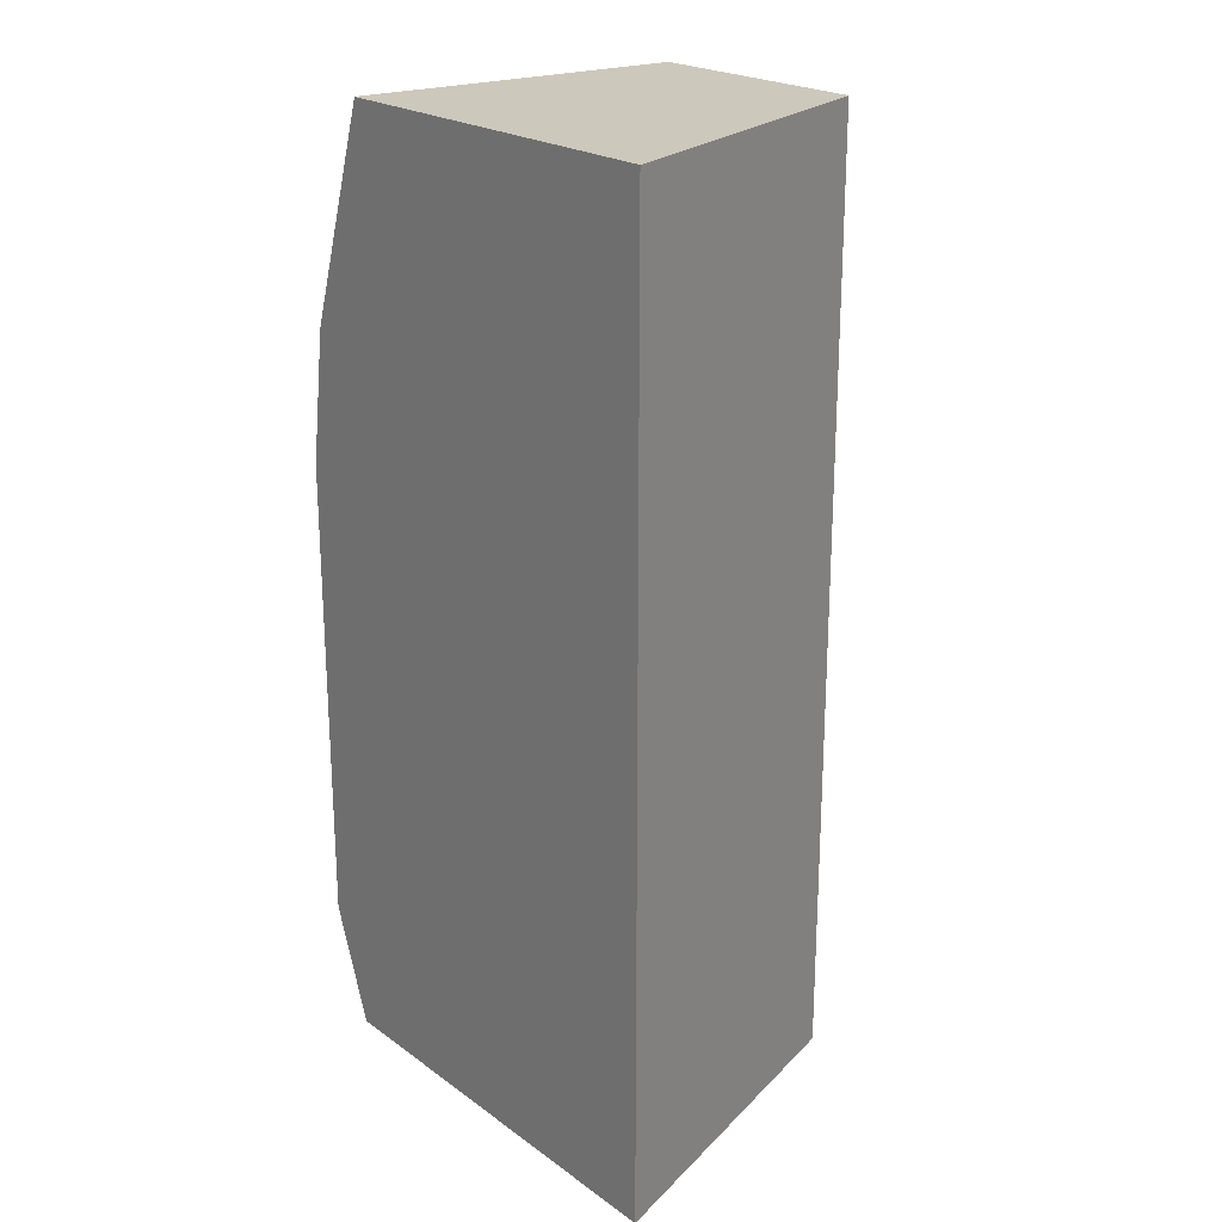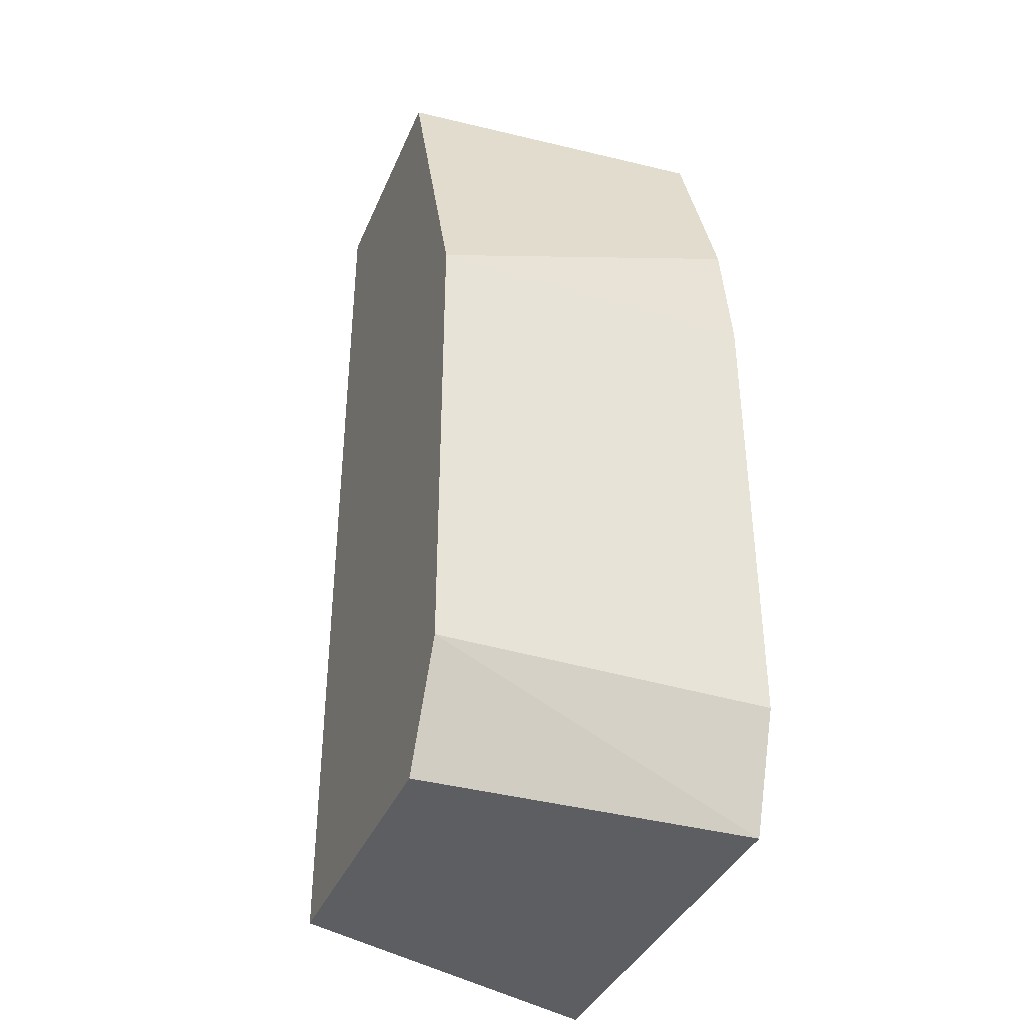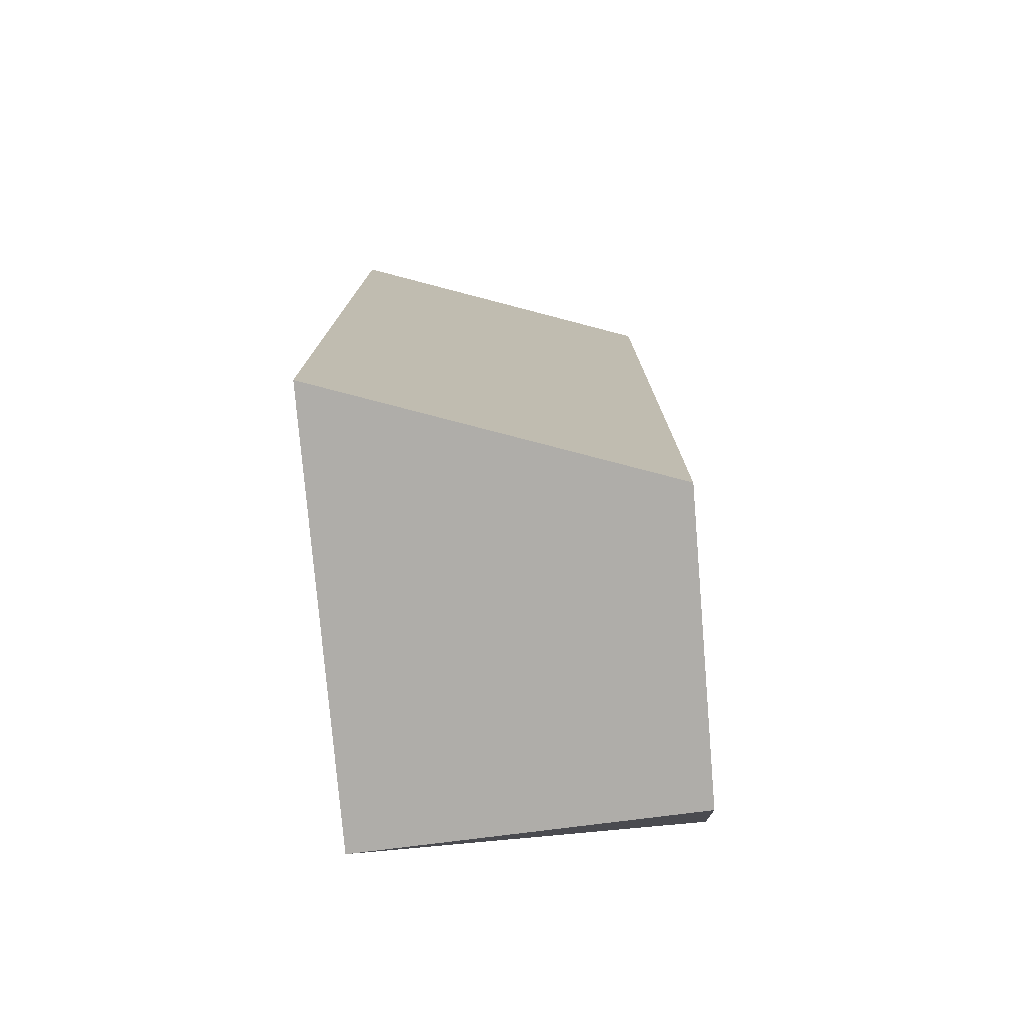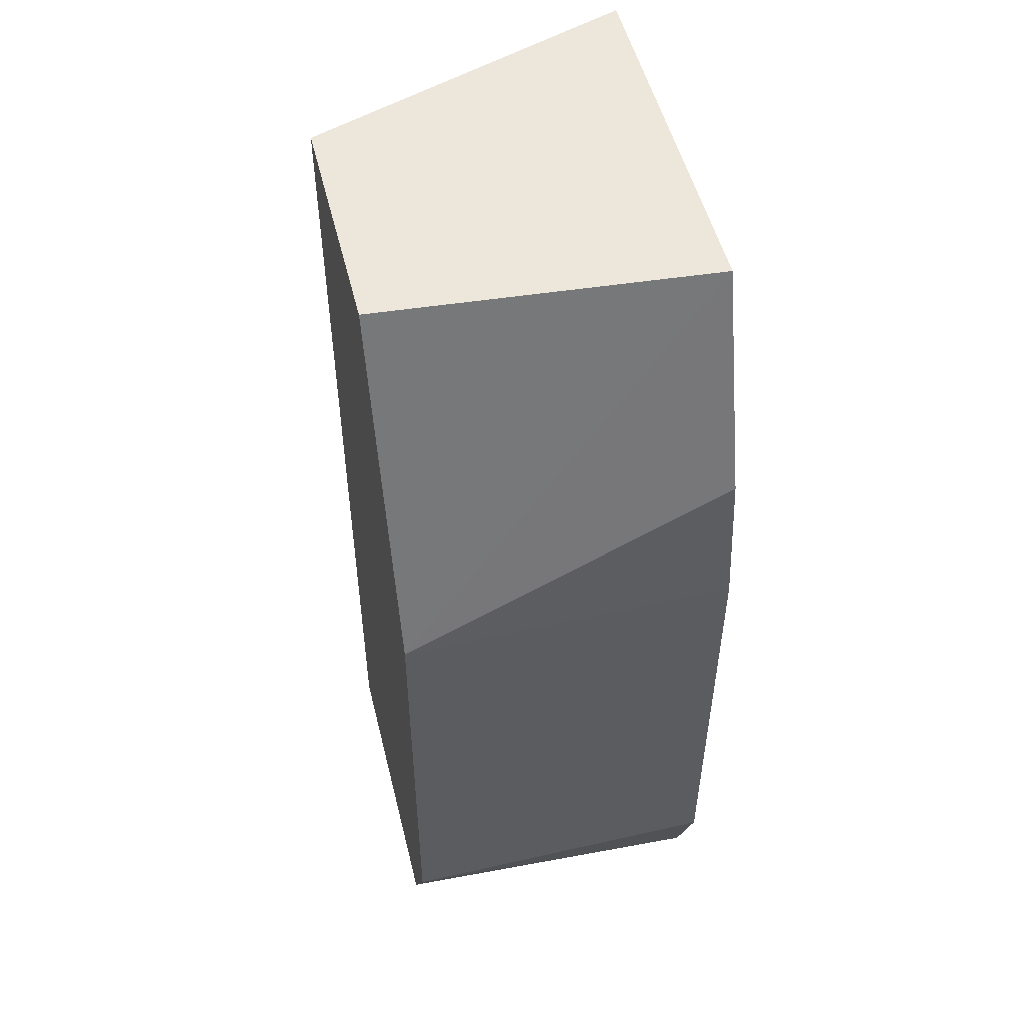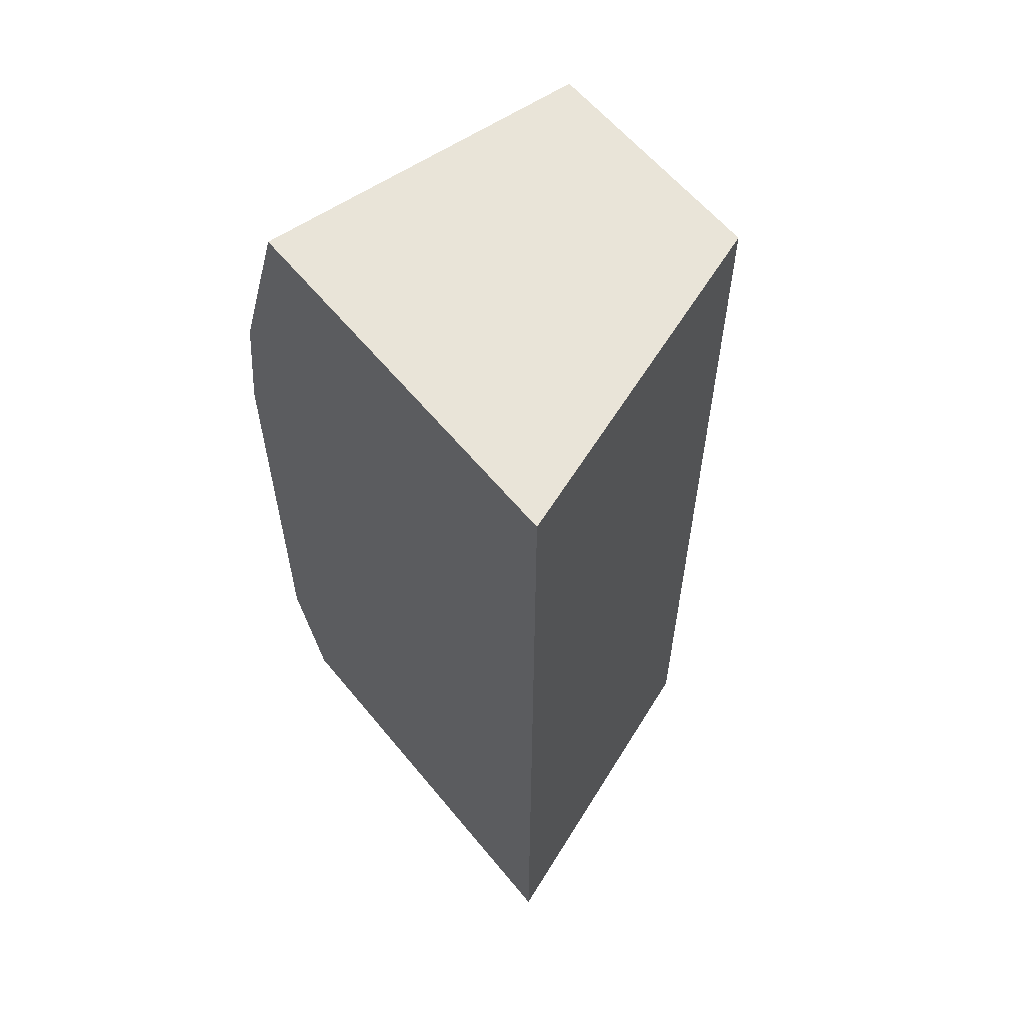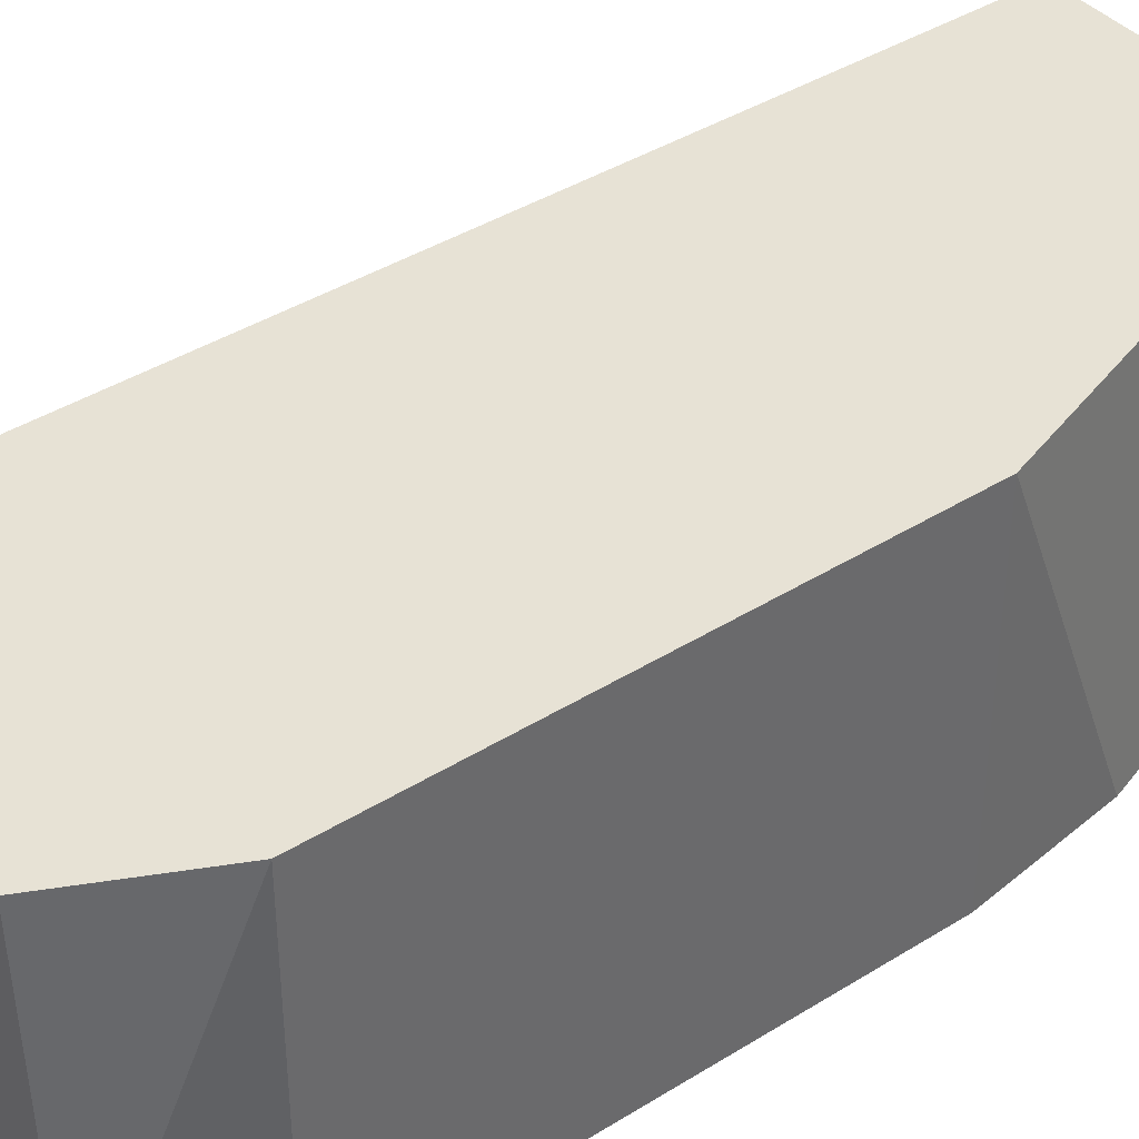
<metadata>
{"format":"obj","ext":"obj","renderer":"f3d","projection":"perspective","resolution":1024,"background":"white","views":[{"elev":22.2,"azim":50.7,"up":"+Z"},{"elev":-38.2,"azim":-111.4,"up":"+Z"},{"elev":-77.2,"azim":94.8,"up":"+Z"},{"elev":51.8,"azim":-103.8,"up":"+Z"},{"elev":59.9,"azim":50.9,"up":"+Z"},{"elev":40.3,"azim":-127.5,"up":"+Y"}]}
</metadata>
<code>
v -0.7333 -0.314 0.06982
v -0.7275 -0.314 0.1099
v -0.7333 -0.2165 0.06982
v -0.7333 -0.314 -0.06981
v -0.706 -0.314 0.1743
v -0.6983 -0.2165 0.1743
v -0.7333 -0.2165 -0.06981
v -0.7206 -0.314 -0.1035
v -0.5941 -0.314 0.1743
v -0.6285 -0.2165 0.1743
v -0.7164 -0.2165 -0.1035
v -0.5941 -0.314 -0.1035
v -0.6285 -0.2165 -0.1035
f 3 11 7
f 4 7 8
f 5 9 10
f 5 10 6
f 9 13 10
f 8 11 13
f 8 13 12
f 9 12 13
f 3 13 11
f 7 11 8
f 3 10 13
f 1 8 12
f 3 5 6
f 1 2 3
f 3 6 10
f 1 7 4
f 1 4 8
f 1 3 7
f 1 12 9
f 1 9 5
f 1 5 2
f 2 5 3

</code>
